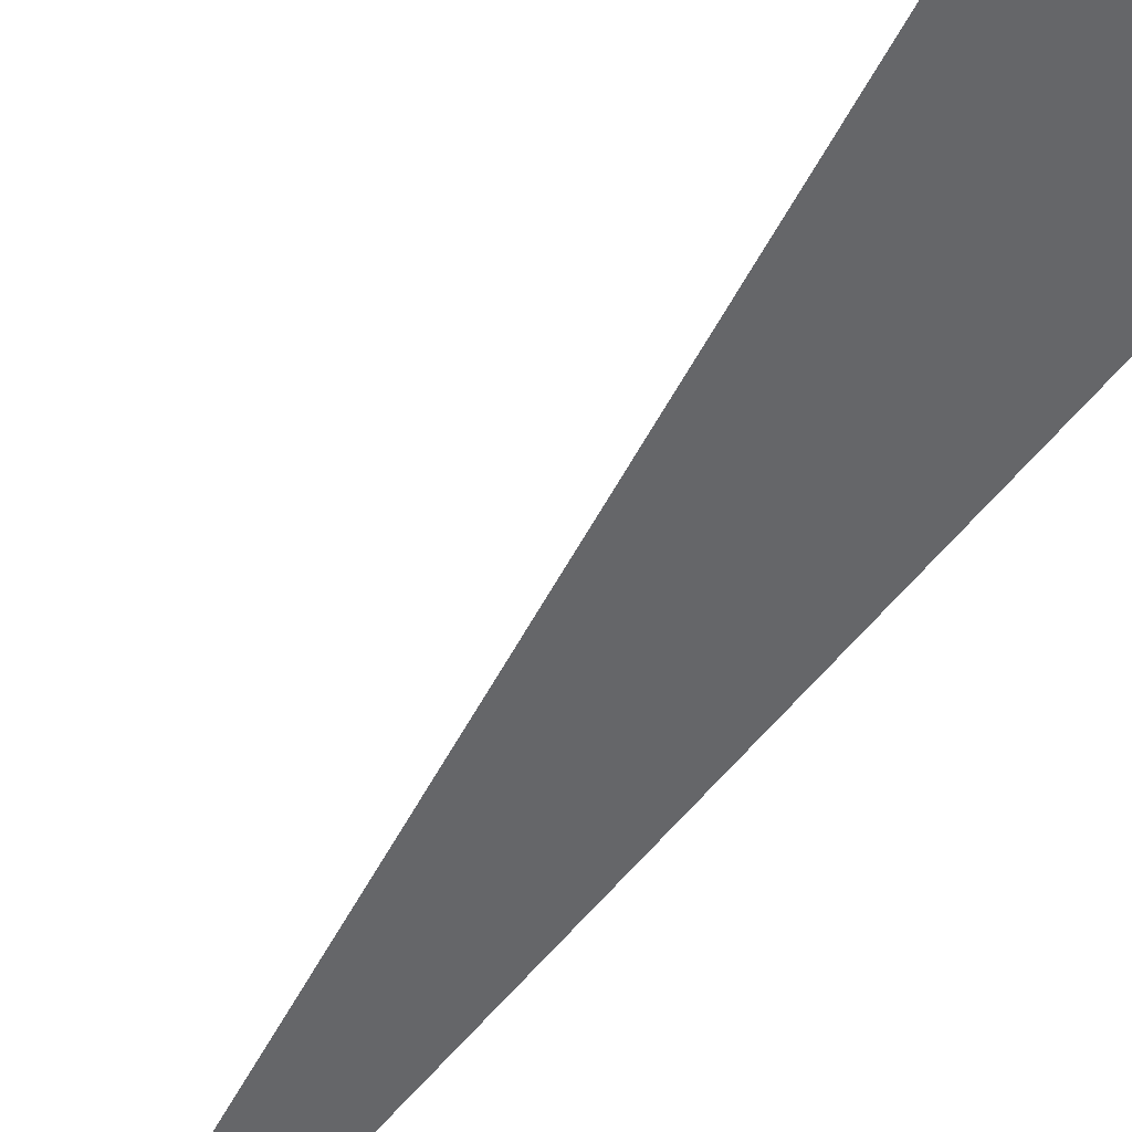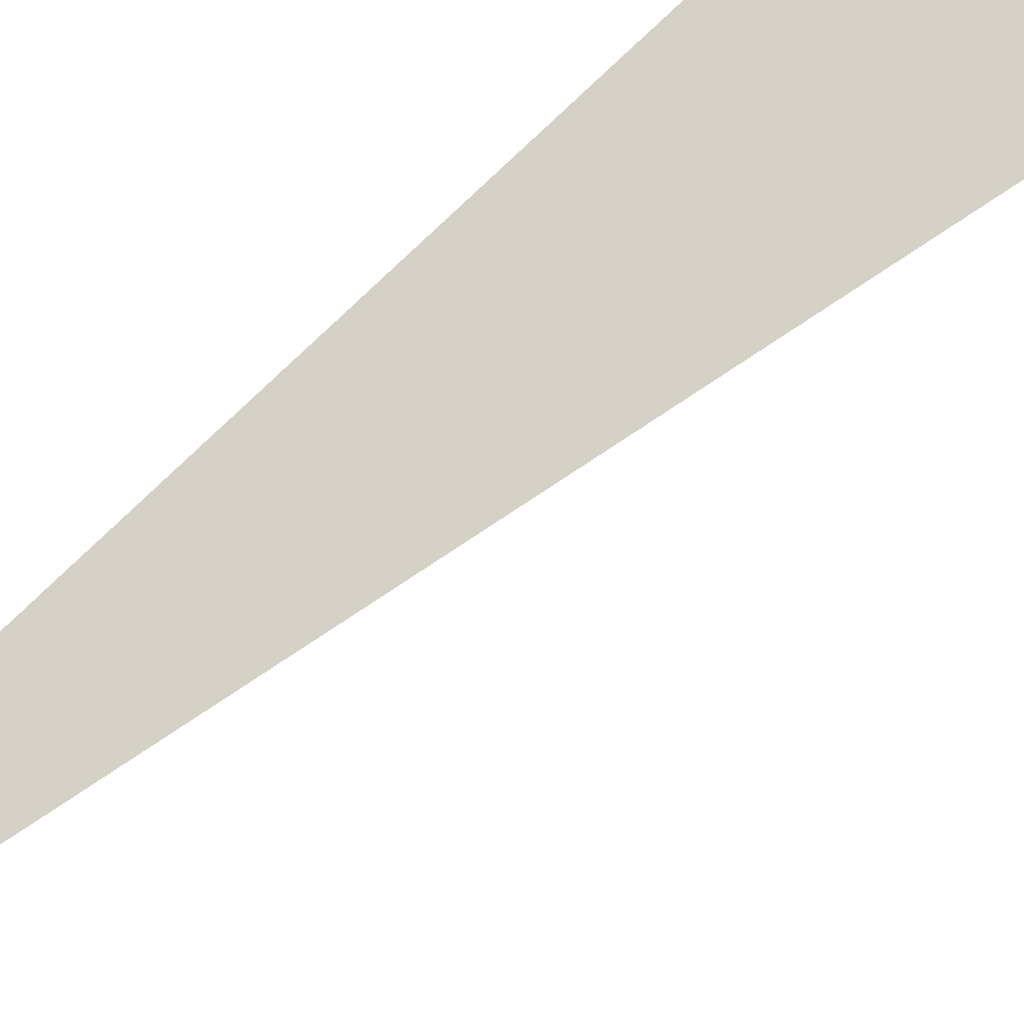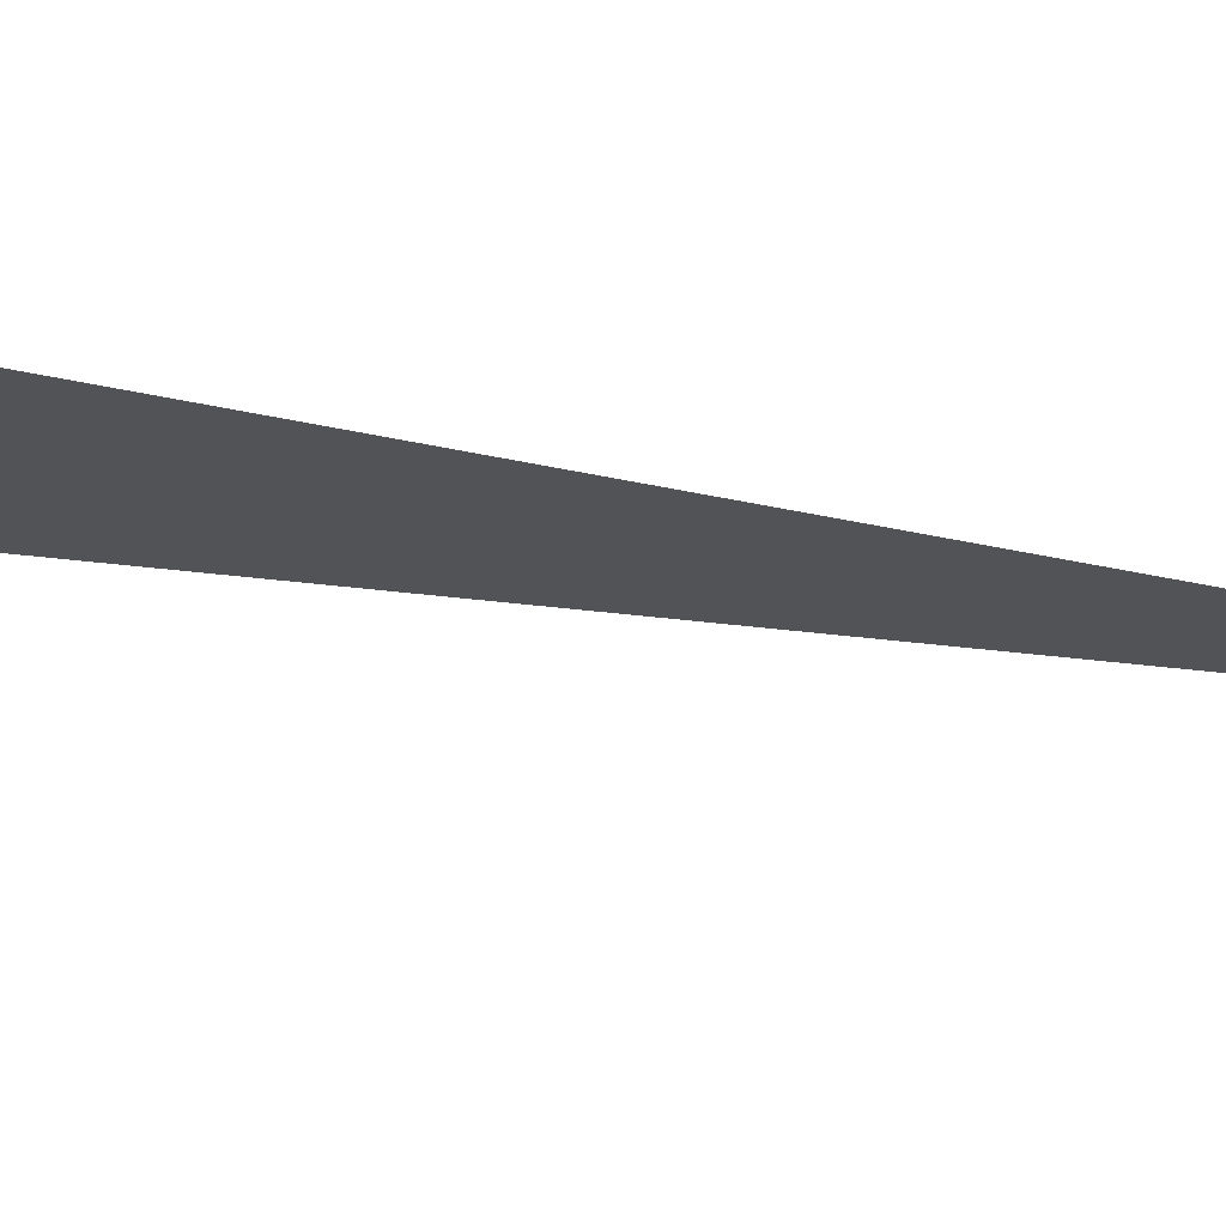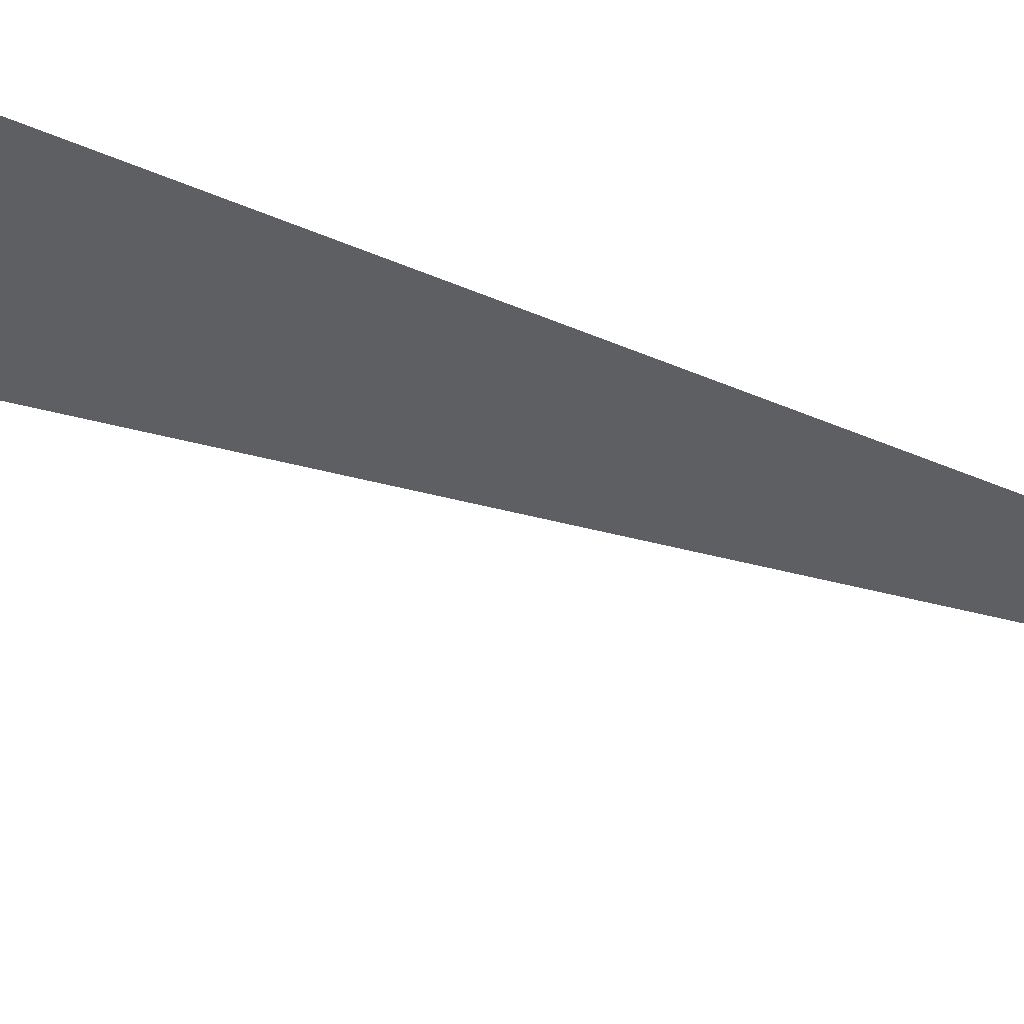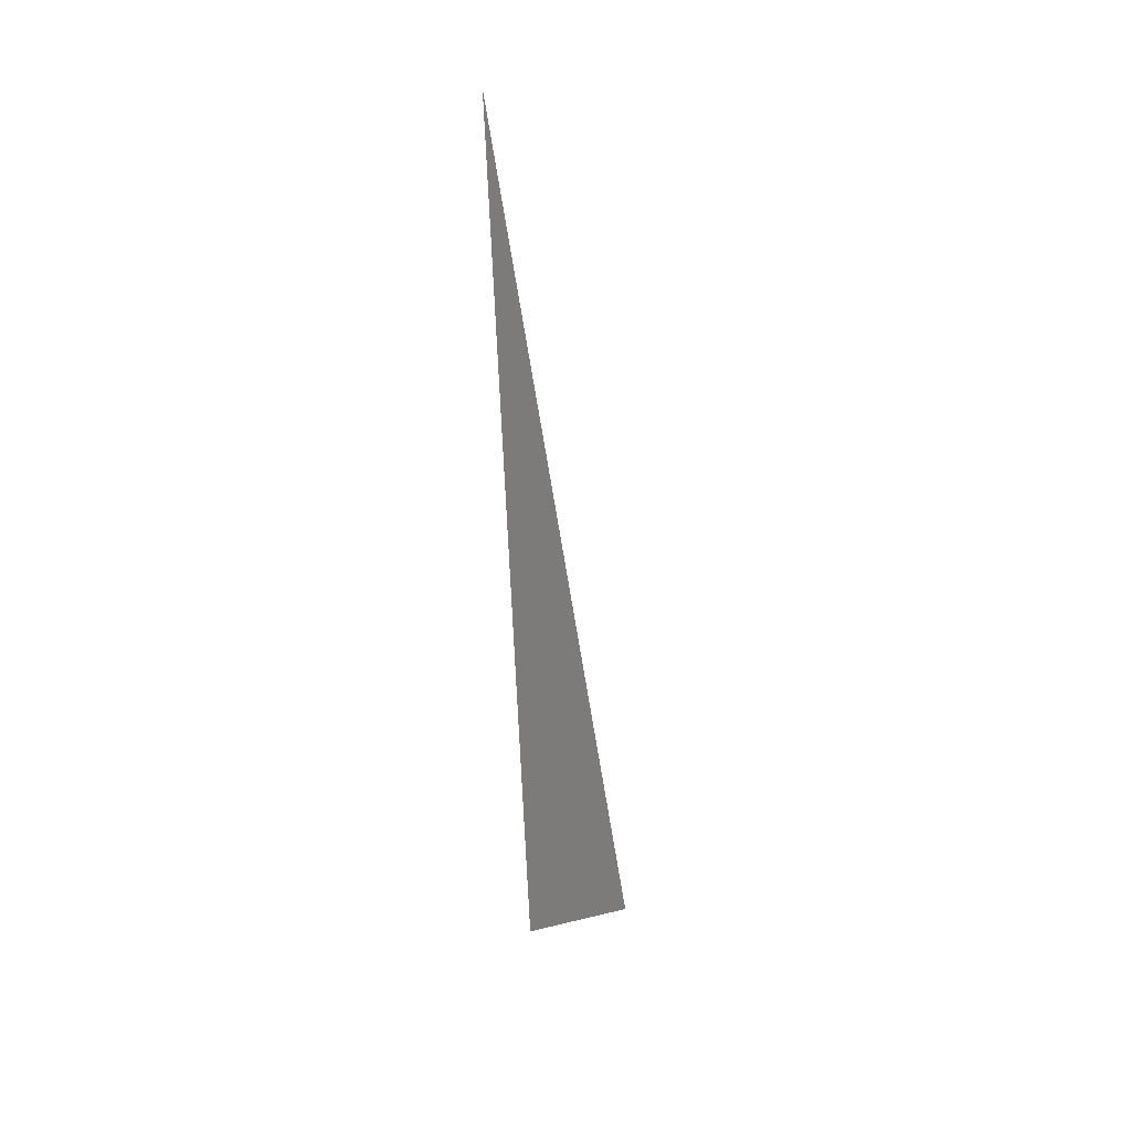
<metadata>
{"format":"obj","ext":"obj","renderer":"f3d","projection":"perspective","resolution":1024,"background":"white","views":[{"elev":-51.9,"azim":140.3,"up":"+Y"},{"elev":79.5,"azim":43.0,"up":"+Y"},{"elev":-21.7,"azim":-118.4,"up":"+Y"},{"elev":-41.6,"azim":-121.7,"up":"+Y"},{"elev":28.2,"azim":-55.3,"up":"+Z"}]}
</metadata>
<code>
o mesh54/mesh54-geometry#mesh54-geometry
v -0.4025 0.7357 0.4801
v -0.4037 0.7357 0.4807
v -0.4041 0.7357 0.487
f 1 2 3
f 3 2 1

</code>
